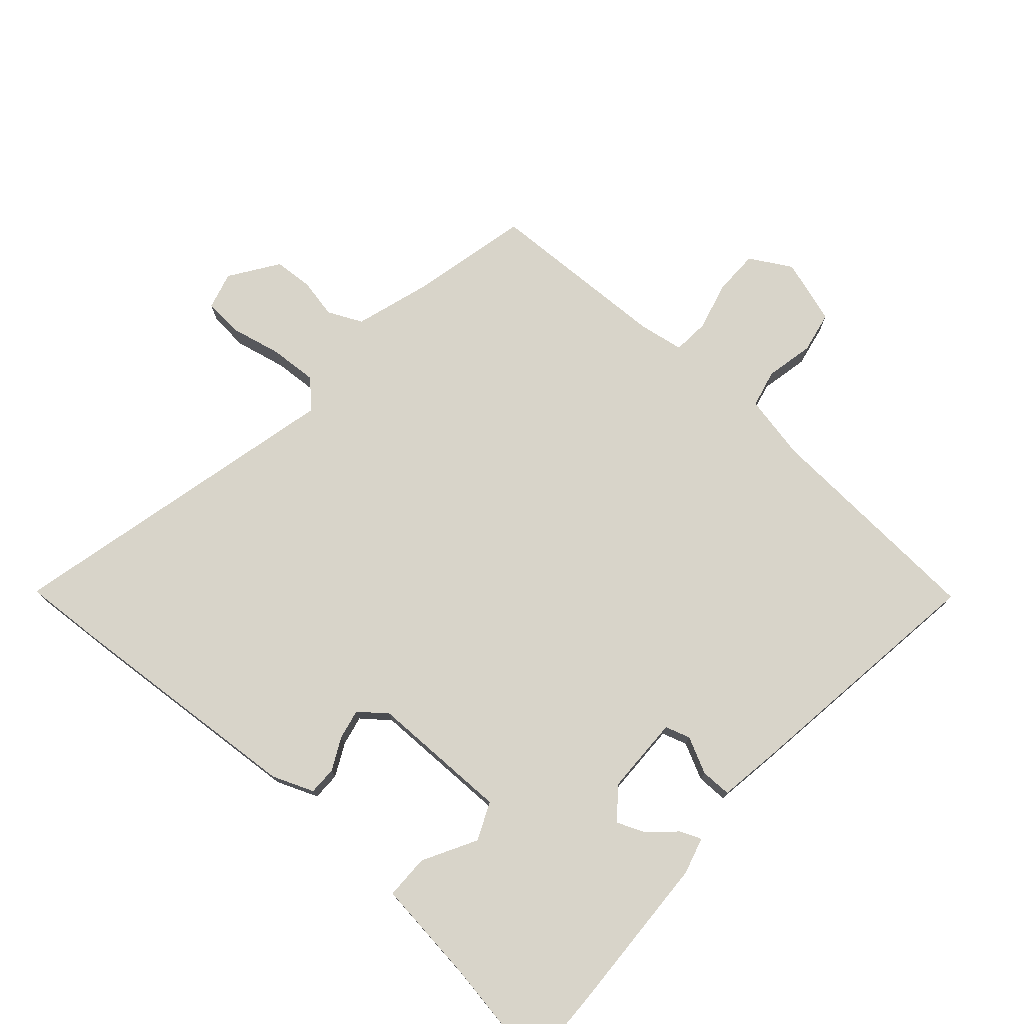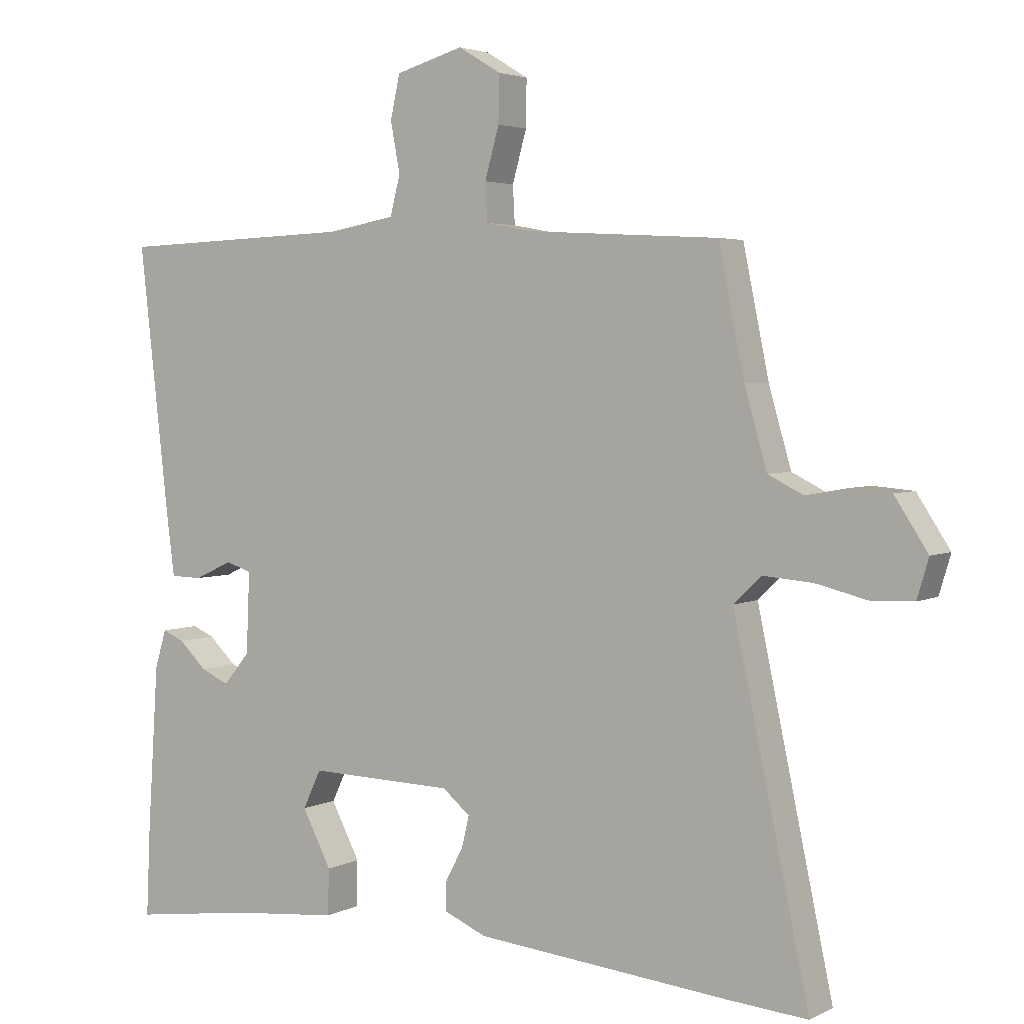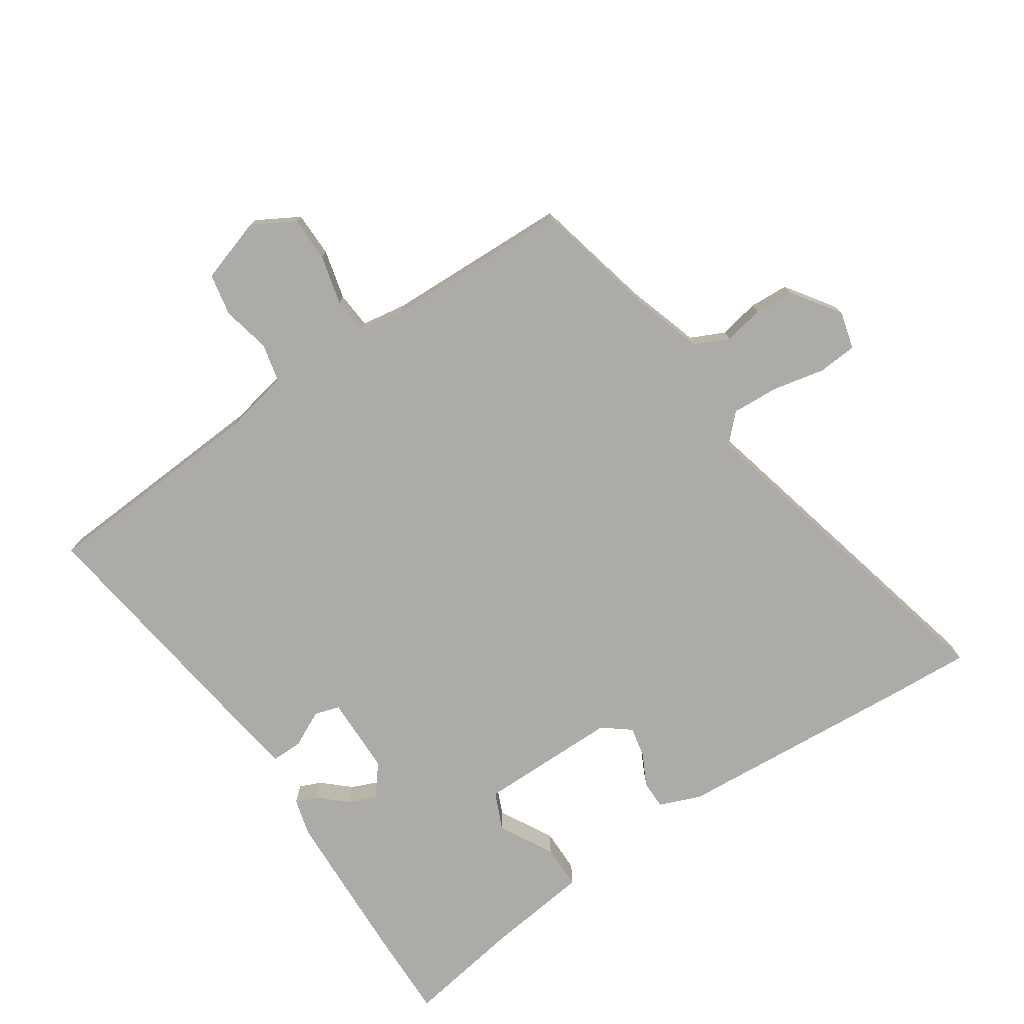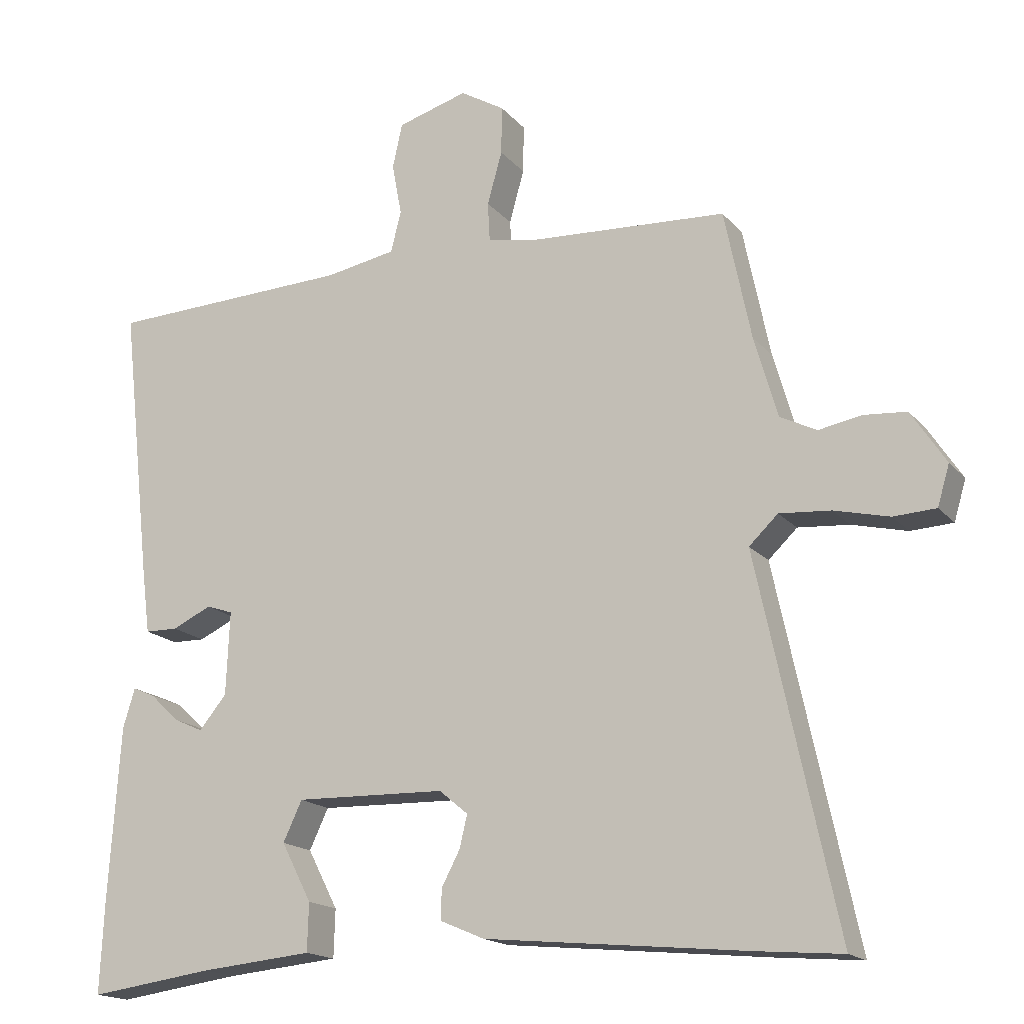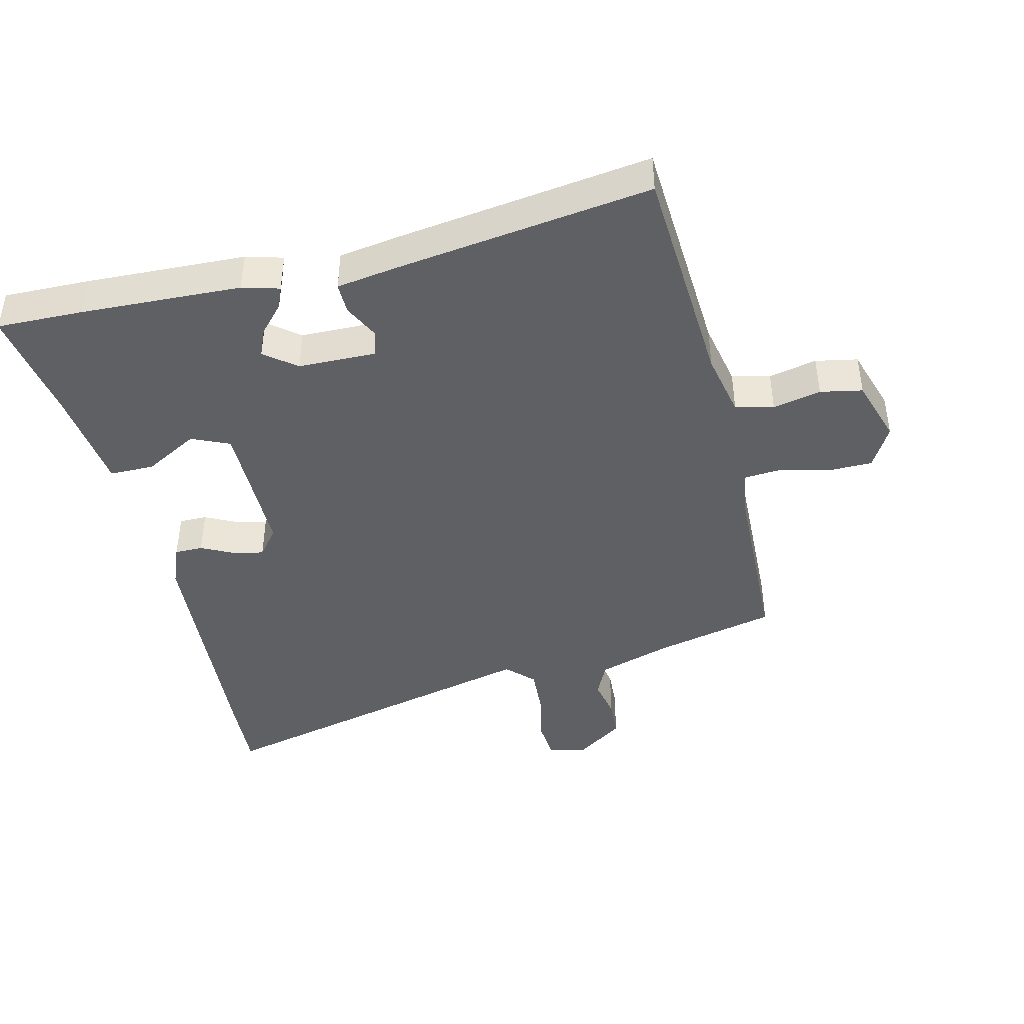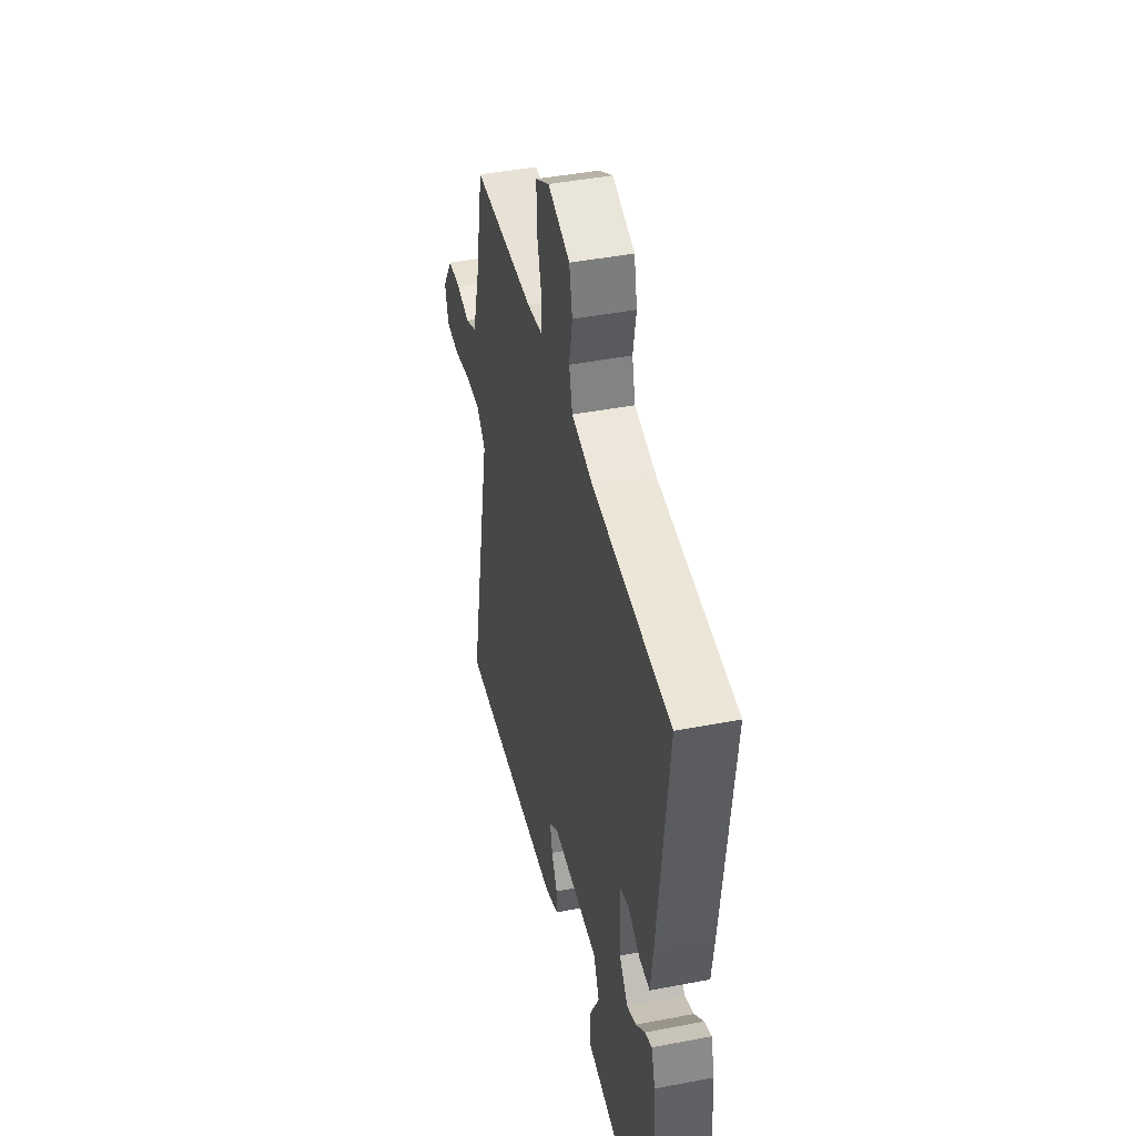
<metadata>
{"format":"obj","ext":"obj","renderer":"f3d","projection":"perspective","resolution":1024,"background":"white","views":[{"elev":75.4,"azim":-137.1,"up":"+Y"},{"elev":3.5,"azim":32.2,"up":"+Z"},{"elev":-76.3,"azim":35.4,"up":"+Y"},{"elev":-17.1,"azim":26.6,"up":"+Z"},{"elev":-43.0,"azim":-75.0,"up":"+Y"},{"elev":44.0,"azim":-102.7,"up":"+Z"}]}
</metadata>
<code>
v -0.5 0.07 -0.503
v -0.494 0.07 -0.371
v -0.478 0.07 -0.127
v -0.461 0.07 -0.071
v -0.429 0.07 -0.085
v -0.388 0.07 -0.124
v -0.346 0.07 -0.143
v -0.307 0.07 -0.096
v -0.302 0.07 0.023
v -0.34 0.07 0.036
v -0.396 0.07 0.01
v -0.443 0.07 0.011
v -0.455 0.07 0.104
v -0.499 0.07 0.497
v -0.15 0.07 0.51
v -0.05 0.07 0.528
v -0.035 0.07 0.586
v -0.049 0.07 0.66
v -0.035 0.07 0.724
v 0.065 0.07 0.753
v 0.128 0.07 0.715
v 0.127 0.07 0.646
v 0.106 0.07 0.571
v 0.109 0.07 0.515
v 0.178 0.07 0.502
v 0.46 0.07 0.486
v 0.498 0.07 0.301
v 0.531 0.07 0.186
v 0.583 0.07 0.16
v 0.644 0.07 0.171
v 0.704 0.07 0.166
v 0.753 0.07 0.091
v 0.736 0.07 0.034
v 0.676 0.07 0.031
v 0.598 0.07 0.05
v 0.525 0.07 0.056
v 0.484 0.07 0.017
v 0.596 0.07 -0.508
v 0.477 0.07 -0.498
v 0.103 0.07 -0.461
v 0.04 0.07 -0.434
v 0.041 0.07 -0.391
v 0.067 0.07 -0.342
v 0.078 0.07 -0.296
v 0.037 0.07 -0.262
v -0.177 0.07 -0.256
v -0.204 0.07 -0.313
v -0.161 0.07 -0.396
v -0.163 0.07 -0.464
v -0.323 0.07 -0.479
v -0.5 0 -0.503
v -0.494 0 -0.371
v -0.478 0 -0.127
v -0.461 0 -0.071
v -0.429 0 -0.085
v -0.388 0 -0.124
v -0.346 0 -0.143
v -0.307 0 -0.096
v -0.302 0 0.023
v -0.34 0 0.036
v -0.396 0 0.01
v -0.443 0 0.011
v -0.455 0 0.104
v -0.499 0 0.497
v -0.15 0 0.51
v -0.05 0 0.528
v -0.035 0 0.586
v -0.049 0 0.66
v -0.035 0 0.724
v 0.065 0 0.753
v 0.128 0 0.715
v 0.127 0 0.646
v 0.106 0 0.571
v 0.109 0 0.515
v 0.178 0 0.502
v 0.46 0 0.486
v 0.498 0 0.301
v 0.531 0 0.186
v 0.583 0 0.16
v 0.644 0 0.171
v 0.704 0 0.166
v 0.753 0 0.091
v 0.736 0 0.034
v 0.676 0 0.031
v 0.598 0 0.05
v 0.525 0 0.056
v 0.484 0 0.017
v 0.596 0 -0.508
v 0.477 0 -0.498
v 0.103 0 -0.461
v 0.04 0 -0.434
v 0.041 0 -0.391
v 0.067 0 -0.342
v 0.078 0 -0.296
v 0.037 0 -0.262
v -0.177 0 -0.256
v -0.204 0 -0.313
v -0.161 0 -0.396
v -0.163 0 -0.464
v -0.323 0 -0.479
f 47 48 49 50
f 46 47 50 1
f 40 41 42 43
f 40 43 44
f 37 38 39 40
f 37 40 44
f 36 37 44 45
f 32 33 34 35
f 32 35 36
f 29 30 31 32
f 29 32 36
f 28 29 36 45
f 25 26 27
f 24 25 27 28
f 20 21 22 23
f 20 23 24
f 17 18 19 20
f 16 17 20 24
f 15 16 24 28
f 10 11 12 13
f 9 10 13 14
f 3 4 5 6
f 3 6 7
f 46 1 2 3
f 46 3 7
f 45 46 7 8
f 28 45 8 9
f 9 14 15 28
f 100 99 98 97
f 51 100 97 96
f 93 92 91 90
f 94 93 90
f 90 89 88 87
f 94 90 87
f 95 94 87 86
f 85 84 83 82
f 86 85 82
f 82 81 80 79
f 86 82 79
f 95 86 79 78
f 77 76 75
f 78 77 75 74
f 73 72 71 70
f 74 73 70
f 70 69 68 67
f 74 70 67 66
f 78 74 66 65
f 63 62 61 60
f 64 63 60 59
f 56 55 54 53
f 57 56 53
f 53 52 51 96
f 57 53 96
f 58 57 96 95
f 59 58 95 78
f 78 65 64 59
f 1 51 52 2
f 2 52 53 3
f 3 53 54 4
f 4 54 55 5
f 5 55 56 6
f 6 56 57 7
f 7 57 58 8
f 8 58 59 9
f 9 59 60 10
f 10 60 61 11
f 11 61 62 12
f 12 62 63 13
f 13 63 64 14
f 14 64 65 15
f 15 65 66 16
f 16 66 67 17
f 17 67 68 18
f 18 68 69 19
f 19 69 70 20
f 20 70 71 21
f 21 71 72 22
f 22 72 73 23
f 23 73 74 24
f 24 74 75 25
f 25 75 76 26
f 26 76 77 27
f 27 77 78 28
f 28 78 79 29
f 29 79 80 30
f 30 80 81 31
f 31 81 82 32
f 32 82 83 33
f 33 83 84 34
f 34 84 85 35
f 35 85 86 36
f 36 86 87 37
f 37 87 88 38
f 38 88 89 39
f 39 89 90 40
f 40 90 91 41
f 41 91 92 42
f 42 92 93 43
f 43 93 94 44
f 44 94 95 45
f 45 95 96 46
f 46 96 97 47
f 47 97 98 48
f 48 98 99 49
f 49 99 100 50
f 50 100 51 1

</code>
